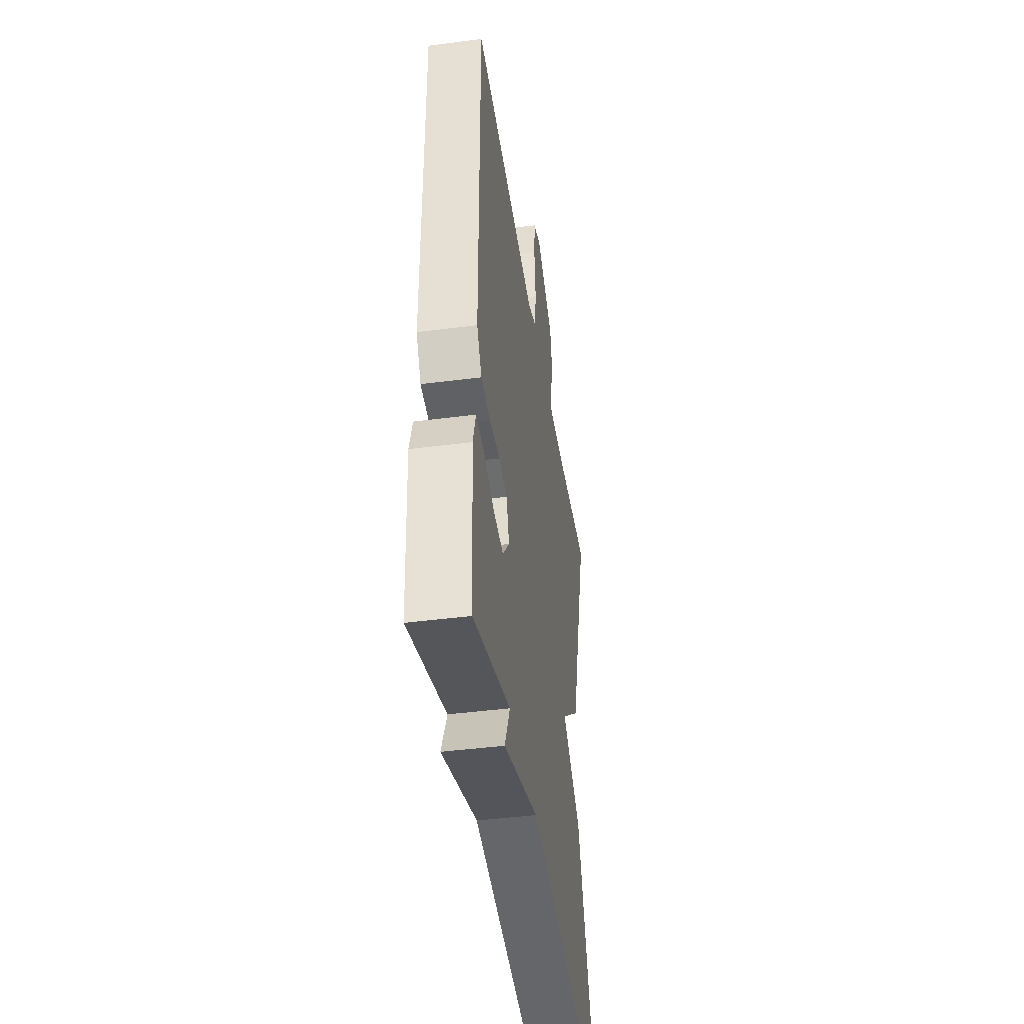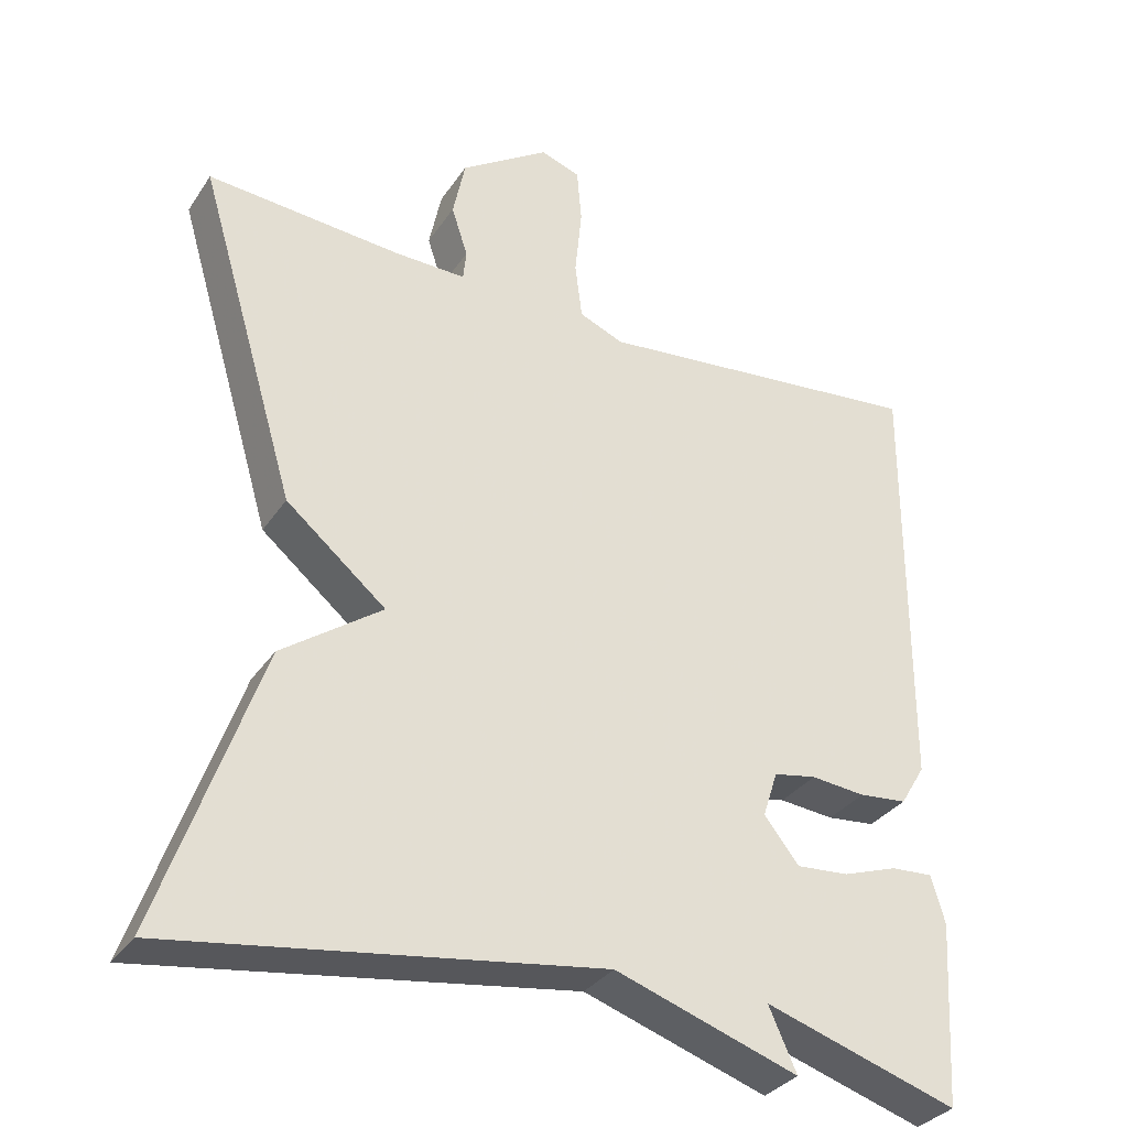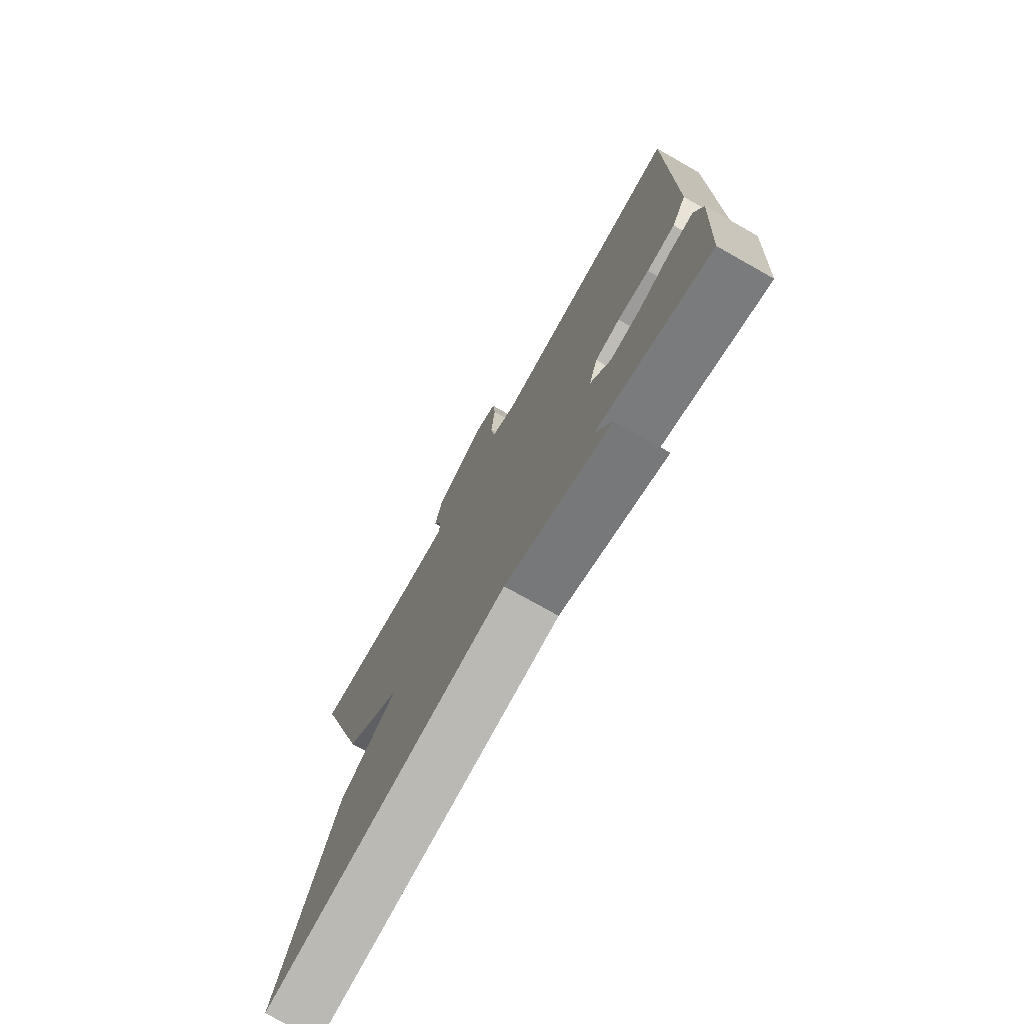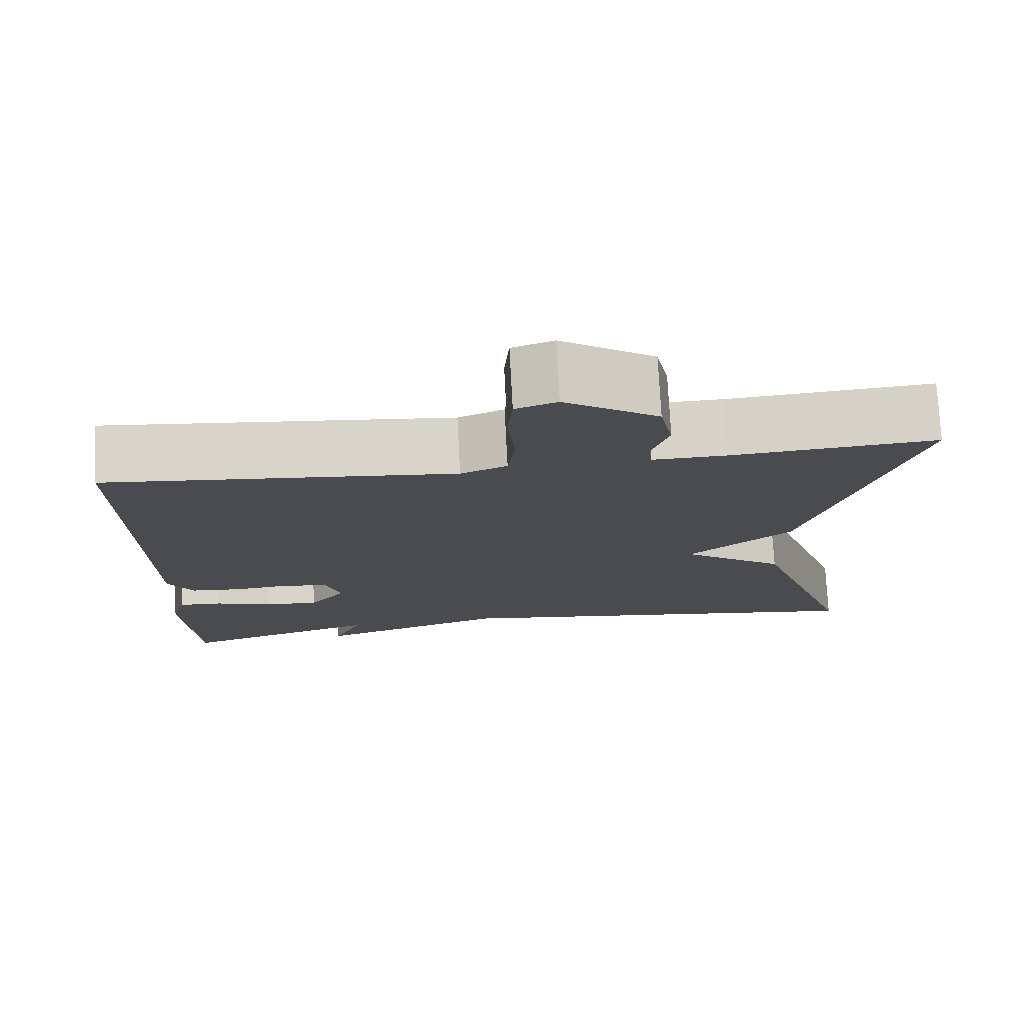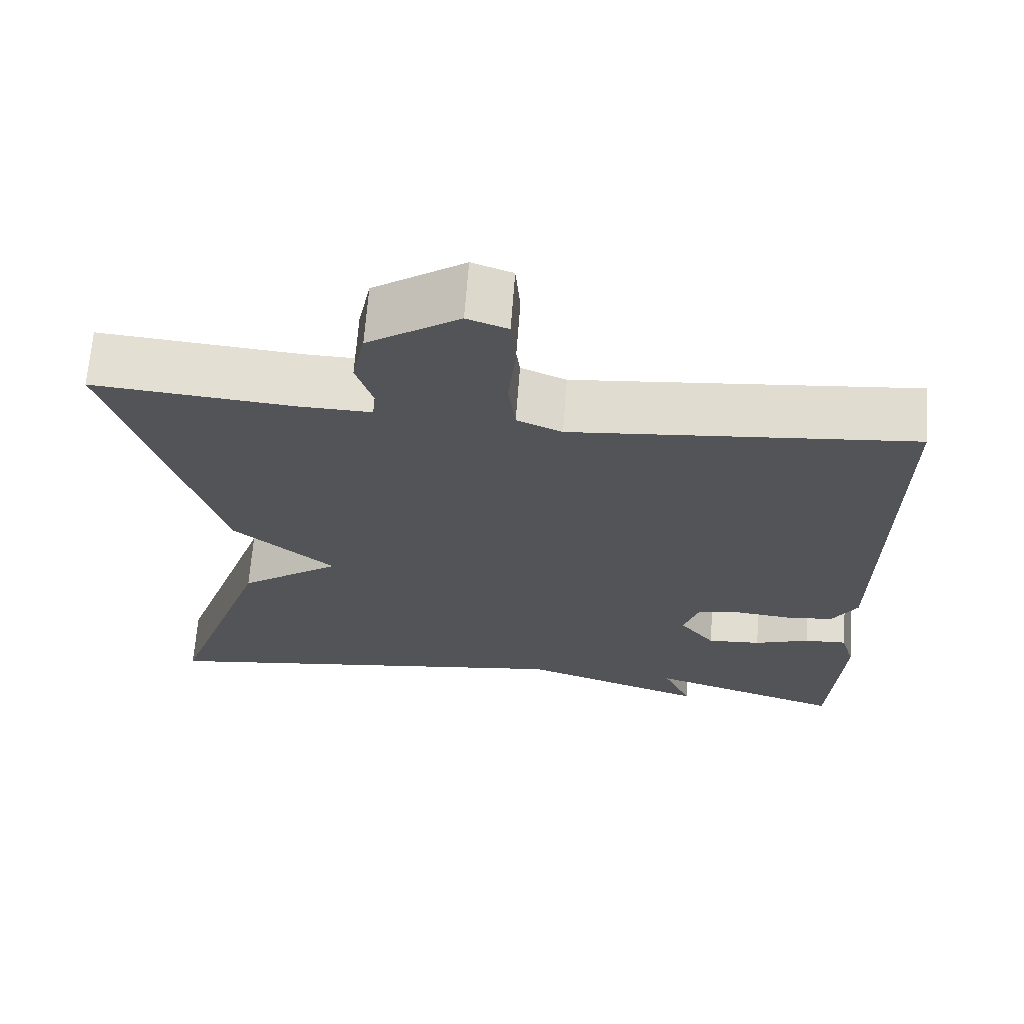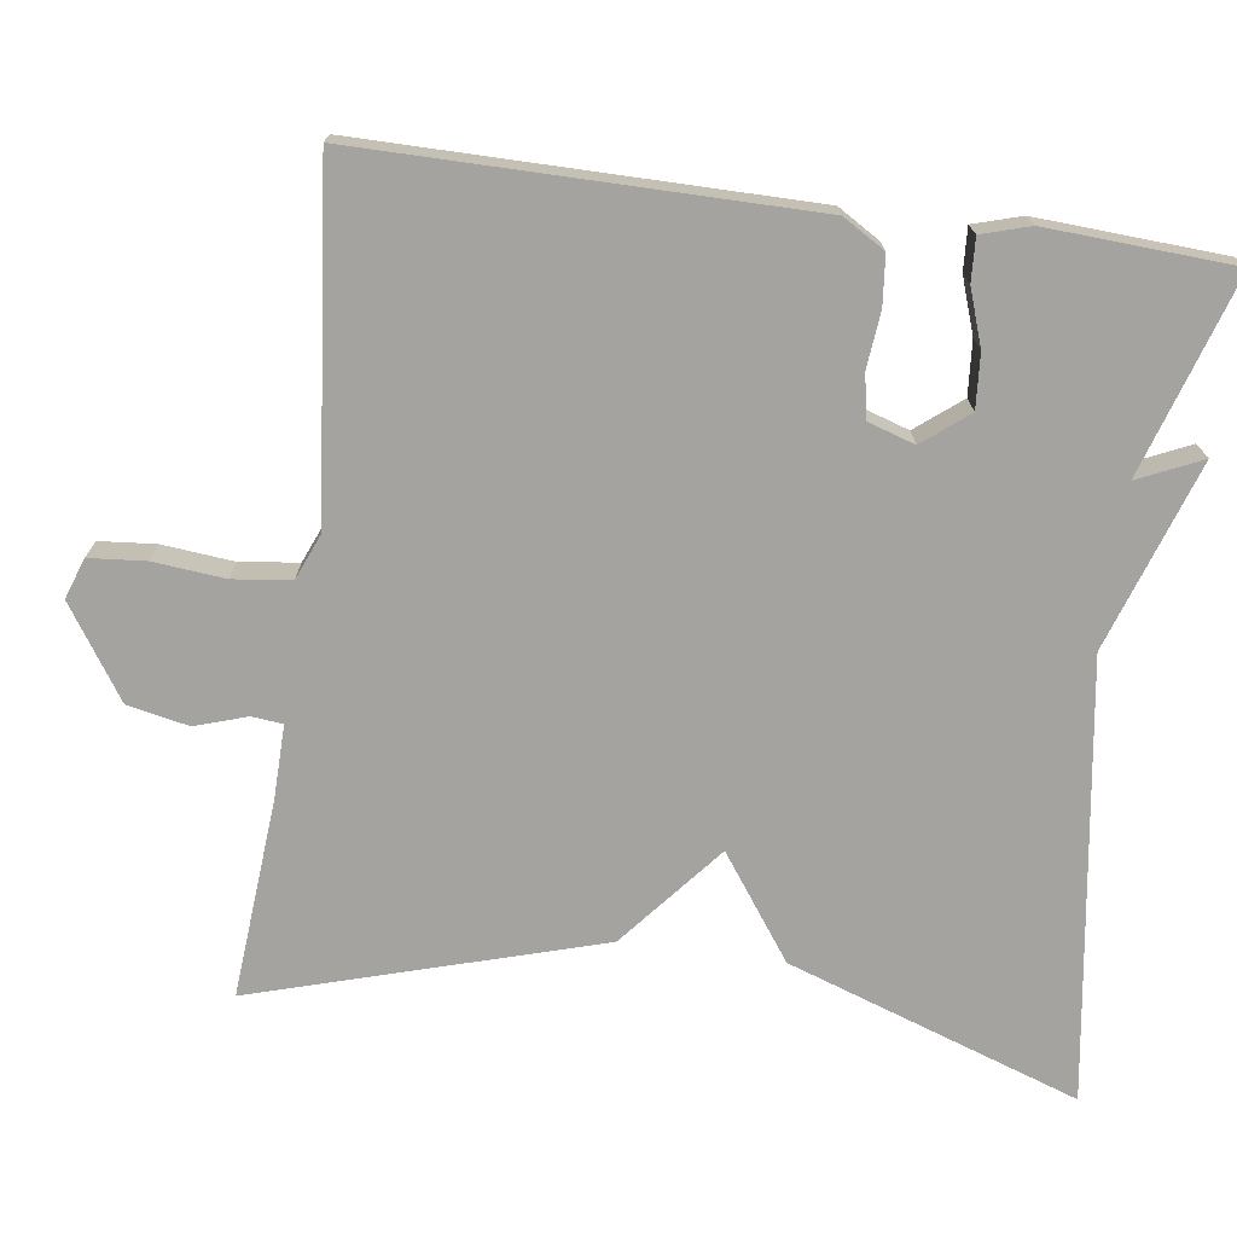
<metadata>
{"format":"obj","ext":"obj","renderer":"f3d","projection":"perspective","resolution":1024,"background":"white","views":[{"elev":-43.8,"azim":98.7,"up":"+Z"},{"elev":-32.6,"azim":-28.5,"up":"+Z"},{"elev":-75.3,"azim":60.6,"up":"+Z"},{"elev":75.9,"azim":177.0,"up":"+Z"},{"elev":67.1,"azim":4.3,"up":"+Z"},{"elev":-72.8,"azim":82.3,"up":"+Y"}]}
</metadata>
<code>
v -0.5 0.07 -0.5
v -0.372 0.07 -0.132
v -0.243 0.07 -0.04
v -0.372 0.07 0.068
v -0.5 0.07 0.5
v -0.248 0.07 0.479
v -0.157 0.07 0.477
v -0.153 0.07 0.516
v -0.174 0.07 0.581
v -0.158 0.07 0.658
v -0.043 0.07 0.734
v 0.008 0.07 0.716
v 0.014 0.07 0.645
v 0.005 0.07 0.555
v 0.014 0.07 0.482
v 0.071 0.07 0.458
v 0.5 0.07 0.5
v 0.497 0.07 -0.058
v 0.465 0.07 -0.111
v 0.403 0.07 -0.117
v 0.333 0.07 -0.11
v 0.278 0.07 -0.12
v 0.259 0.07 -0.179
v 0.304 0.07 -0.236
v 0.372 0.07 -0.231
v 0.442 0.07 -0.207
v 0.496 0.07 -0.204
v 0.514 0.07 -0.265
v 0.5 0.07 -0.5
v 0.251 0.07 -0.42
v 0.287 0.07 -0.5
v 0.051 0.07 -0.42
v -0.5 0 -0.5
v -0.372 0 -0.132
v -0.243 0 -0.04
v -0.372 0 0.068
v -0.5 0 0.5
v -0.248 0 0.479
v -0.157 0 0.477
v -0.153 0 0.516
v -0.174 0 0.581
v -0.158 0 0.658
v -0.043 0 0.734
v 0.008 0 0.716
v 0.014 0 0.645
v 0.005 0 0.555
v 0.014 0 0.482
v 0.071 0 0.458
v 0.5 0 0.5
v 0.497 0 -0.058
v 0.465 0 -0.111
v 0.403 0 -0.117
v 0.333 0 -0.11
v 0.278 0 -0.12
v 0.259 0 -0.179
v 0.304 0 -0.236
v 0.372 0 -0.231
v 0.442 0 -0.207
v 0.496 0 -0.204
v 0.514 0 -0.265
v 0.5 0 -0.5
v 0.251 0 -0.42
v 0.287 0 -0.5
v 0.051 0 -0.42
f 30 31 32
f 28 29 30
f 27 28 30
f 26 27 30
f 25 26 30
f 24 25 30 32
f 1 2 3
f 32 1 3
f 24 32 3
f 23 24 3
f 19 20 21
f 18 19 21
f 17 18 21
f 16 17 21
f 15 16 21 22
f 12 13 14
f 11 12 14
f 10 11 14
f 9 10 14
f 8 9 14
f 7 8 14 15
f 4 5 6
f 3 4 6
f 23 3 6
f 22 23 6
f 7 15 22
f 6 7 22
f 64 63 62
f 62 61 60
f 62 60 59
f 62 59 58
f 62 58 57
f 64 62 57 56
f 35 34 33
f 35 33 64
f 35 64 56
f 35 56 55
f 53 52 51
f 53 51 50
f 53 50 49
f 53 49 48
f 54 53 48 47
f 46 45 44
f 46 44 43
f 46 43 42
f 46 42 41
f 46 41 40
f 47 46 40 39
f 38 37 36
f 38 36 35
f 38 35 55
f 38 55 54
f 54 47 39
f 54 39 38
f 1 33 34 2
f 2 34 35 3
f 3 35 36 4
f 4 36 37 5
f 5 37 38 6
f 6 38 39 7
f 7 39 40 8
f 8 40 41 9
f 9 41 42 10
f 10 42 43 11
f 11 43 44 12
f 12 44 45 13
f 13 45 46 14
f 14 46 47 15
f 15 47 48 16
f 16 48 49 17
f 17 49 50 18
f 18 50 51 19
f 19 51 52 20
f 20 52 53 21
f 21 53 54 22
f 22 54 55 23
f 23 55 56 24
f 24 56 57 25
f 25 57 58 26
f 26 58 59 27
f 27 59 60 28
f 28 60 61 29
f 29 61 62 30
f 30 62 63 31
f 31 63 64 32
f 32 64 33 1

</code>
